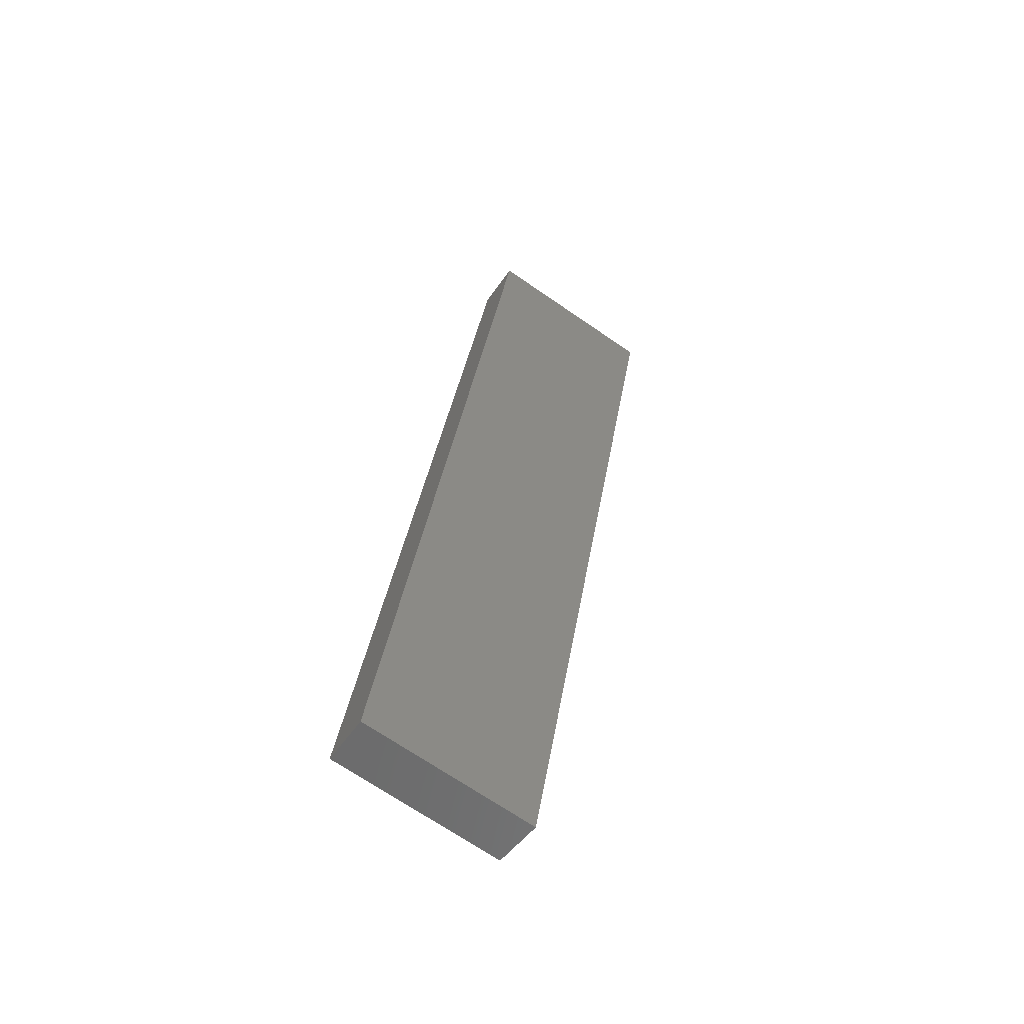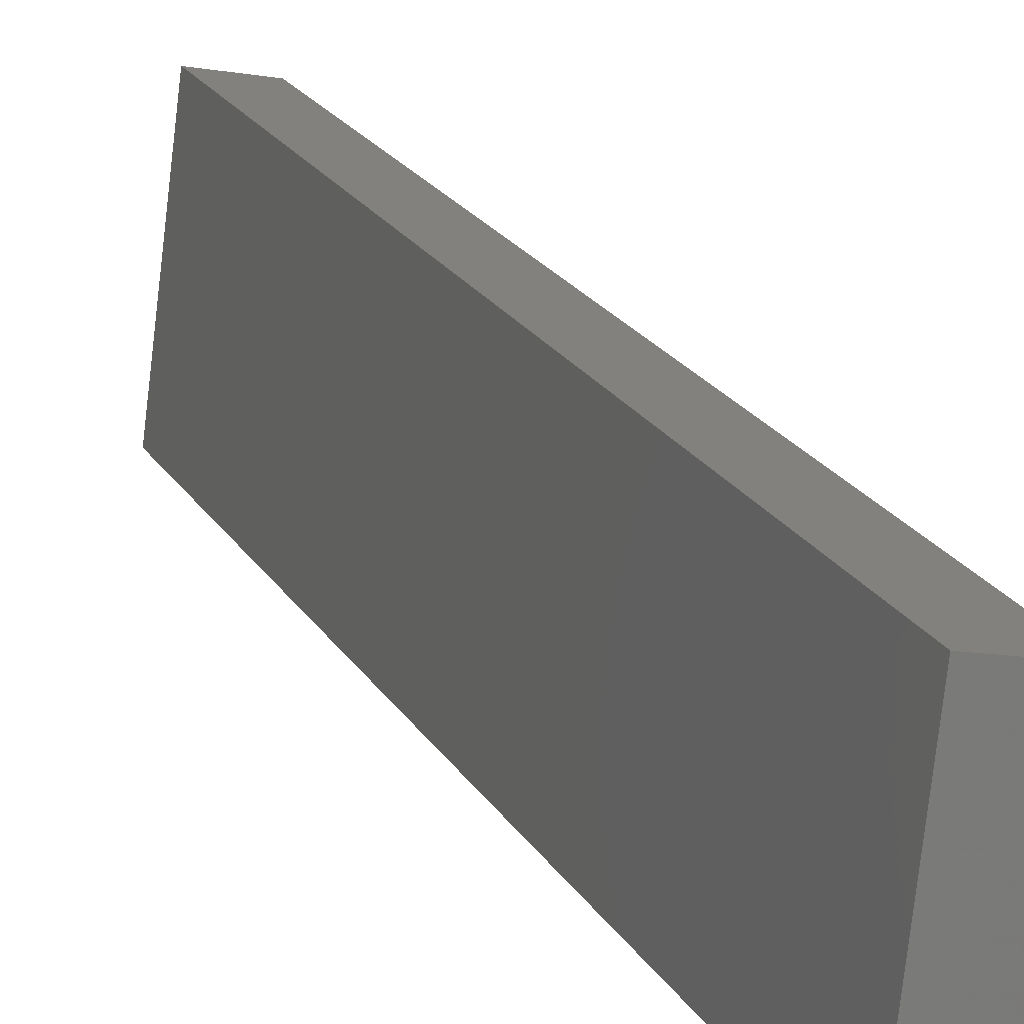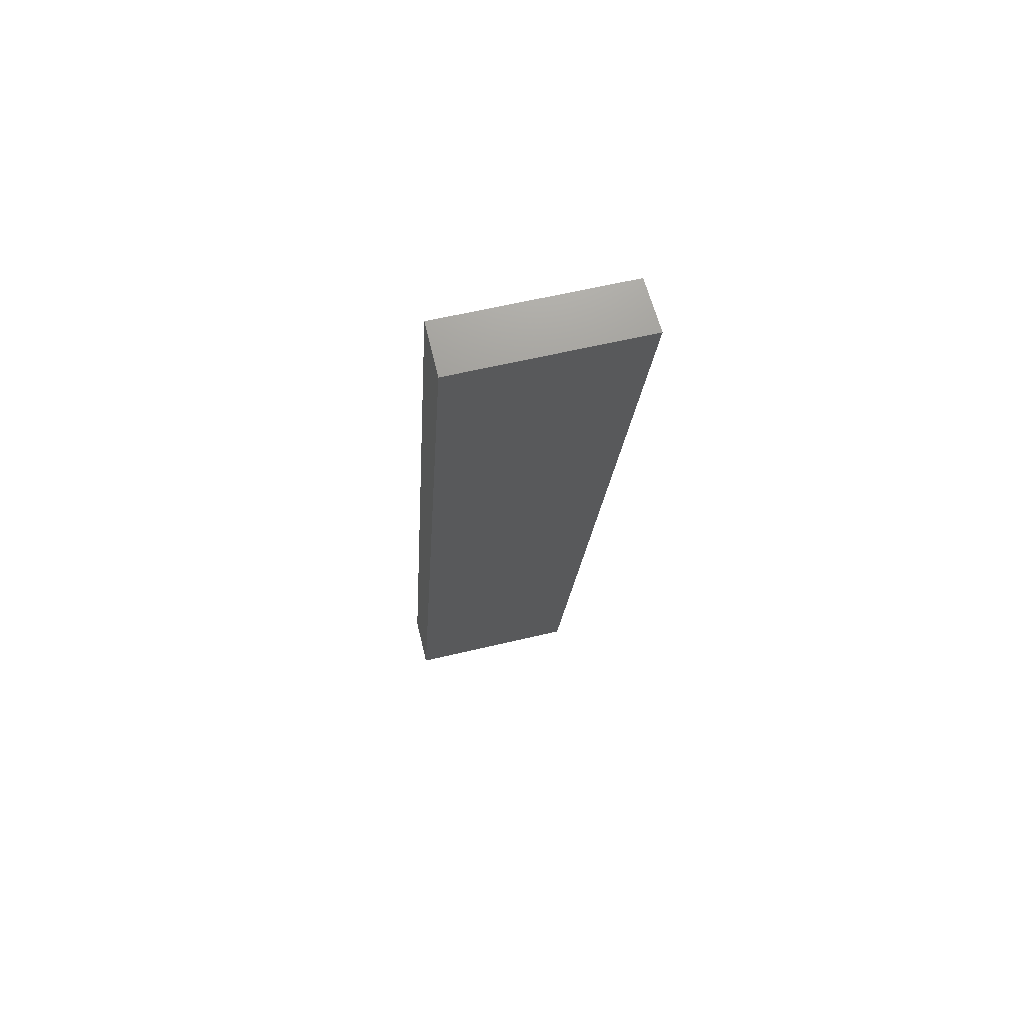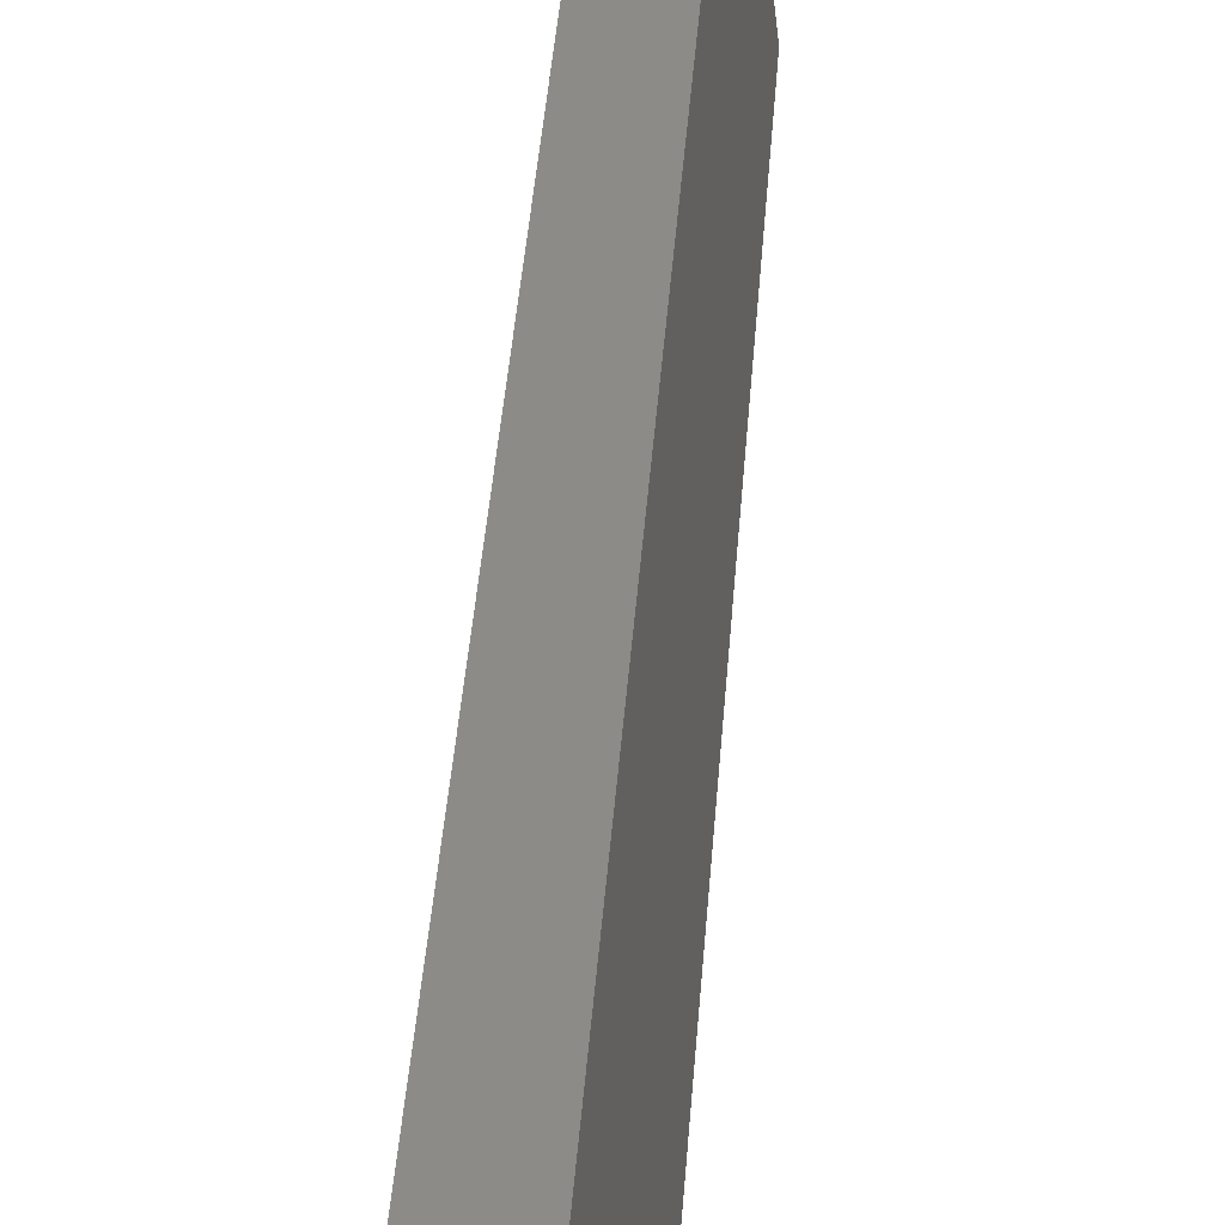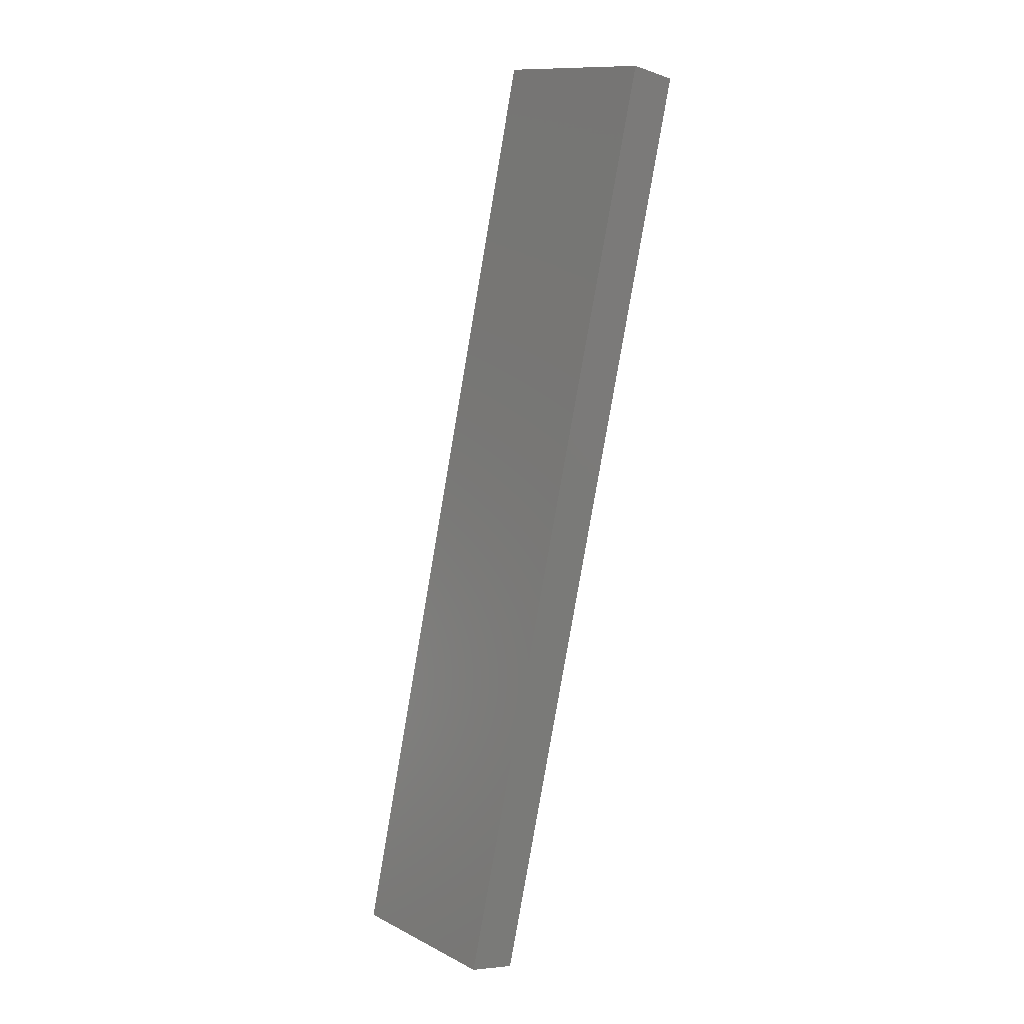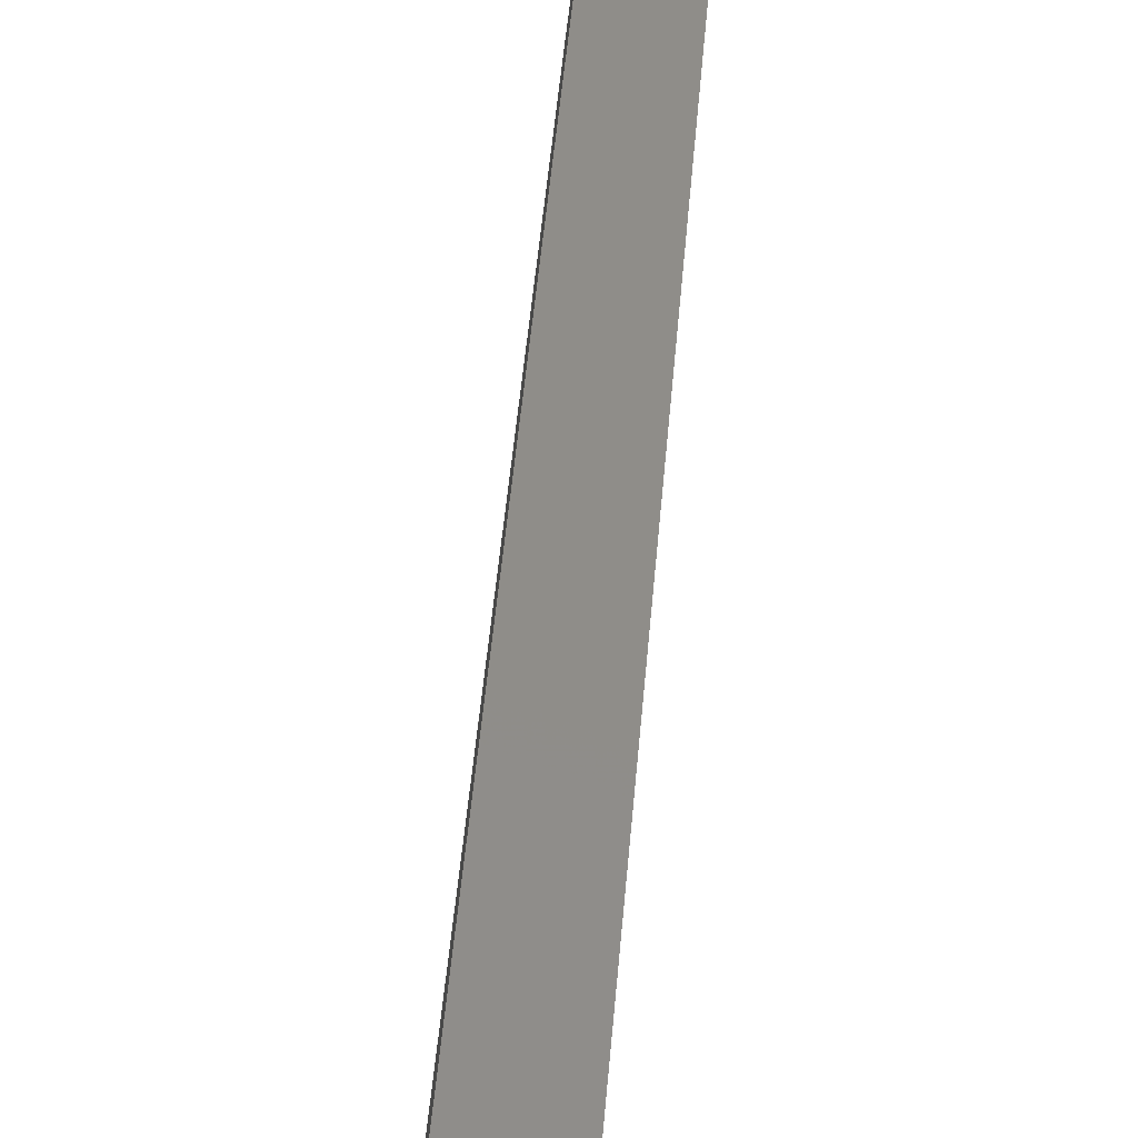
<metadata>
{"format":"stl","ext":"stl","renderer":"f3d","projection":"perspective","resolution":1024,"background":"white","views":[{"elev":-69.9,"azim":62.2,"up":"+Z"},{"elev":14.3,"azim":175.0,"up":"+Y"},{"elev":58.2,"azim":82.6,"up":"+Z"},{"elev":41.5,"azim":17.2,"up":"+Y"},{"elev":12.3,"azim":-34.0,"up":"+Z"},{"elev":38.2,"azim":-162.7,"up":"+Y"}]}
</metadata>
<code>
# stl→obj: 8 verts, 12 faces
v 9026 1554 5777
v 9037 1462 5777
v 8922 1536 5331
v 8932 1450 5331
v 8898 1531 5337
v 8908 1447 5337
v 9002 1550 5783
v 9013 1459 5783
f 1 2 3
f 3 2 4
f 3 4 5
f 5 4 6
f 5 7 3
f 3 7 1
f 8 2 7
f 7 2 1
f 6 4 8
f 8 4 2
f 6 8 5
f 5 8 7

</code>
